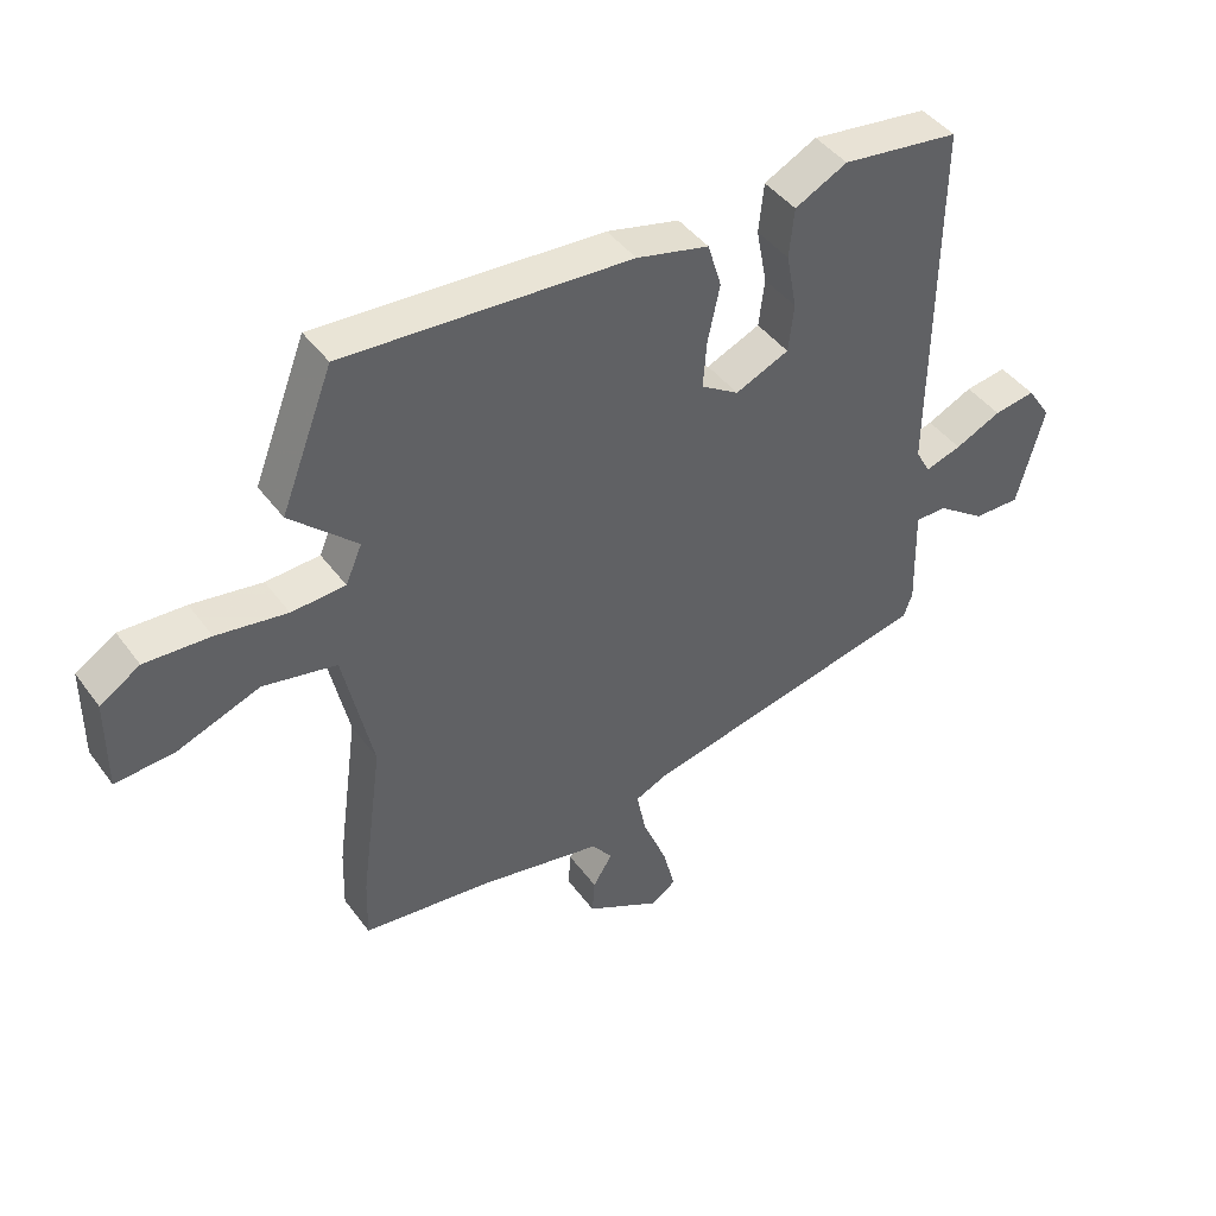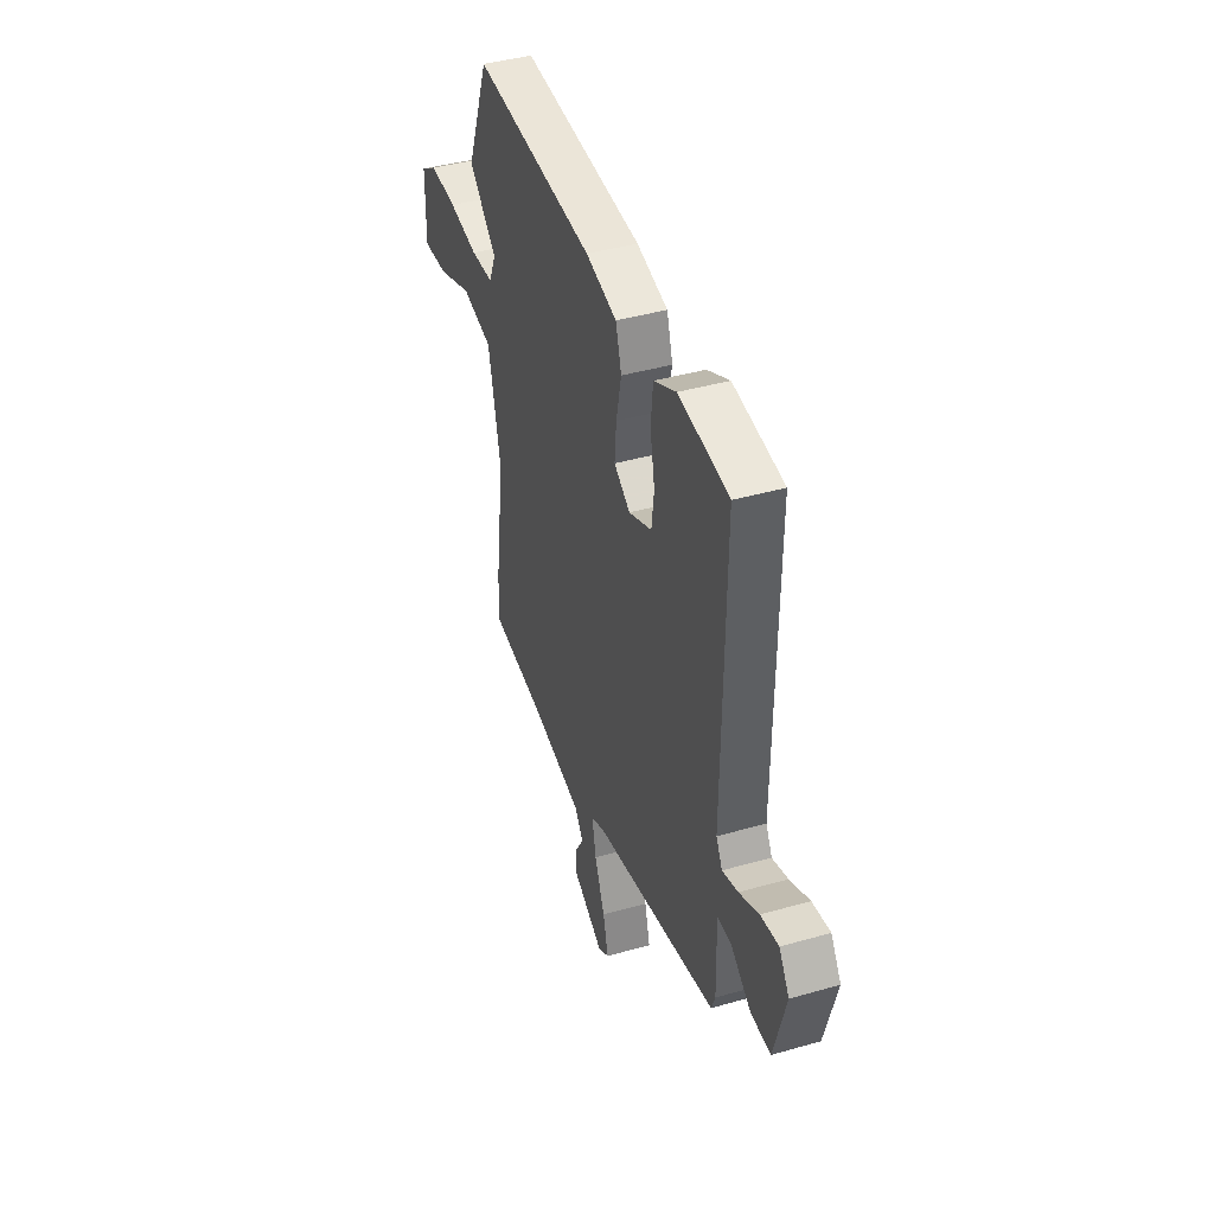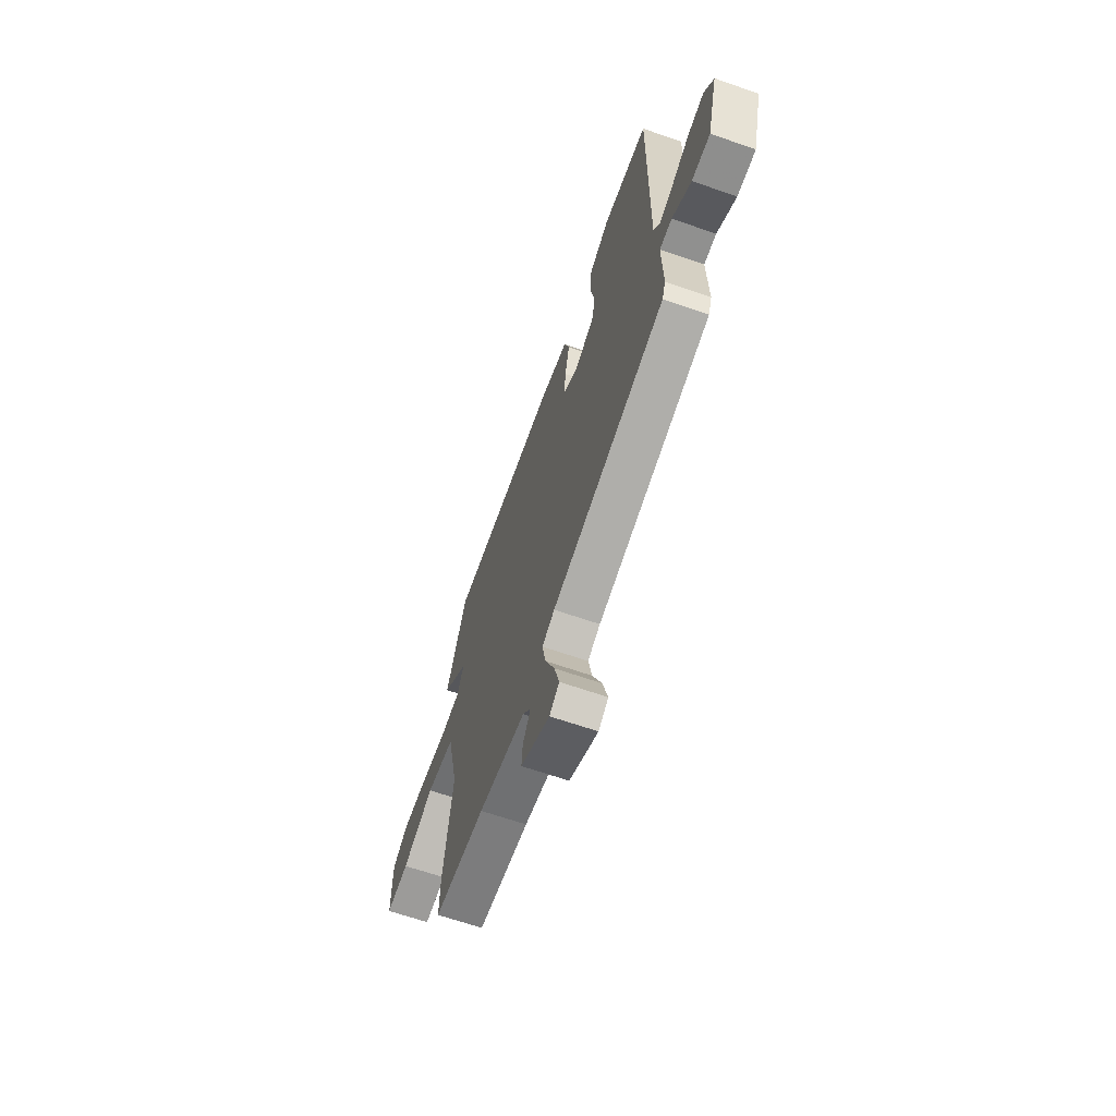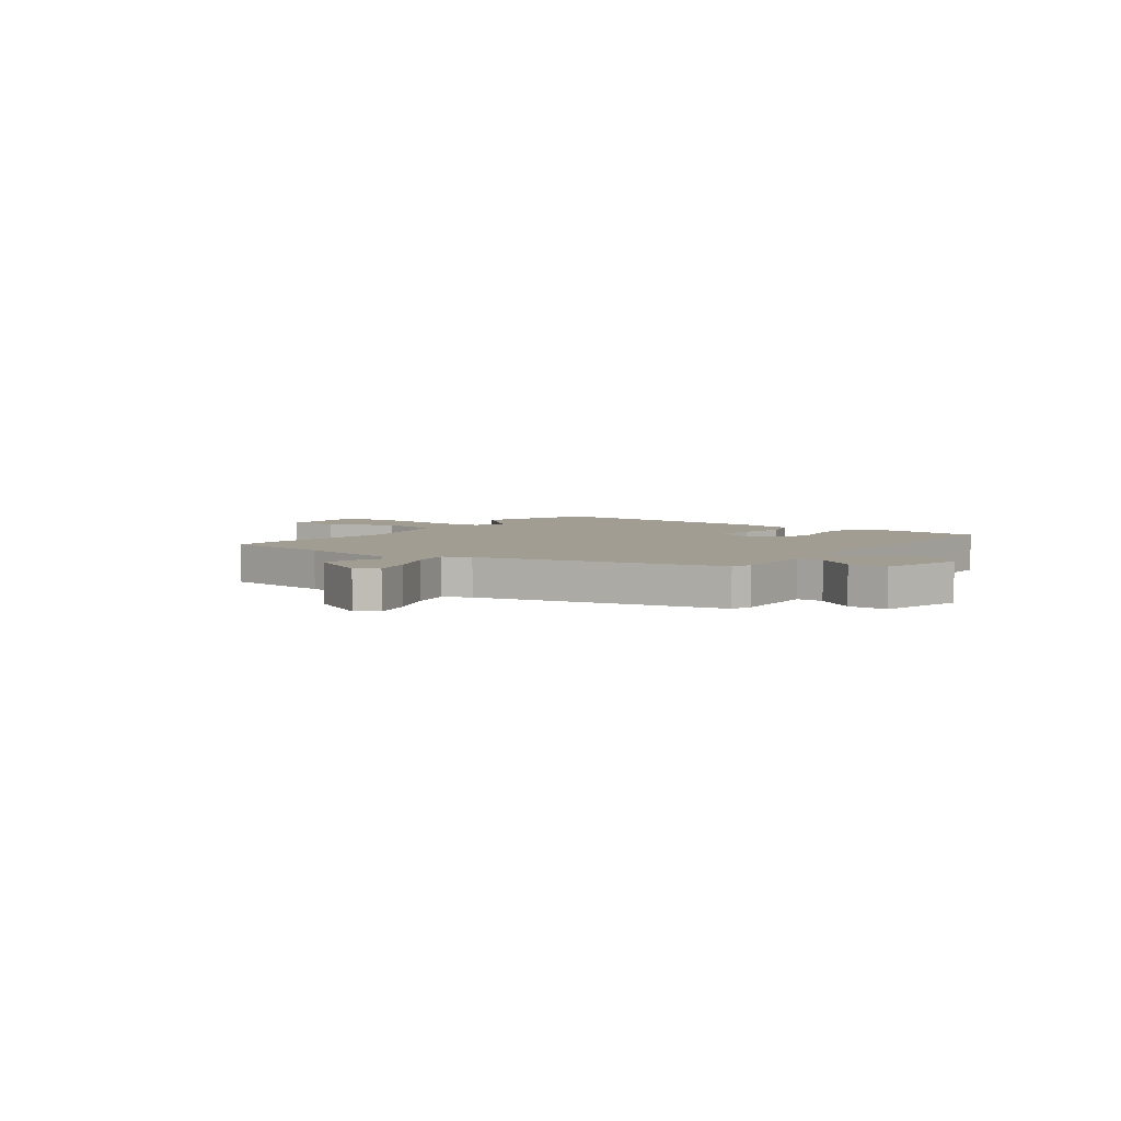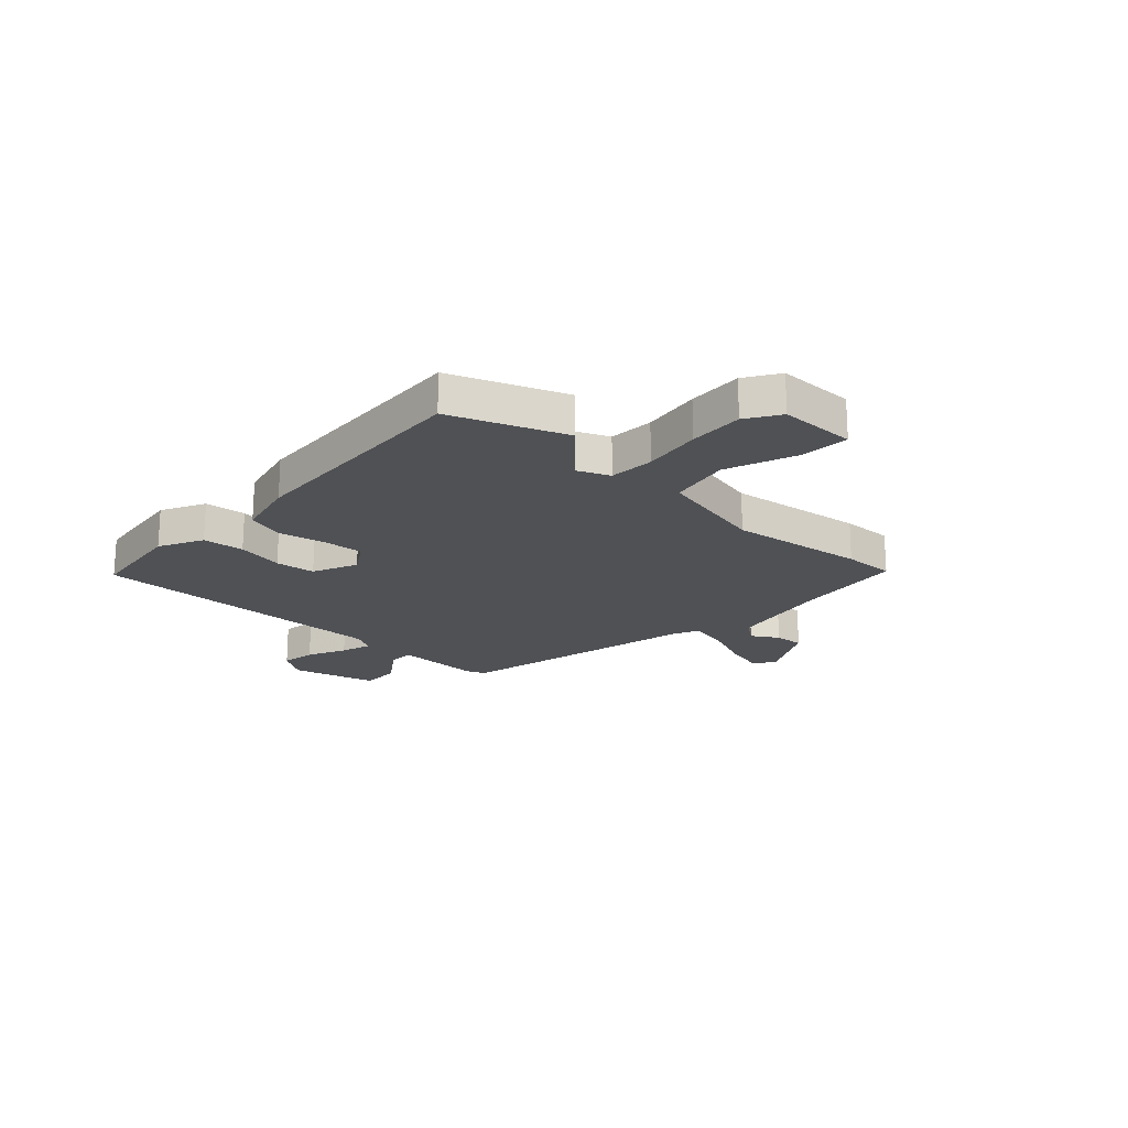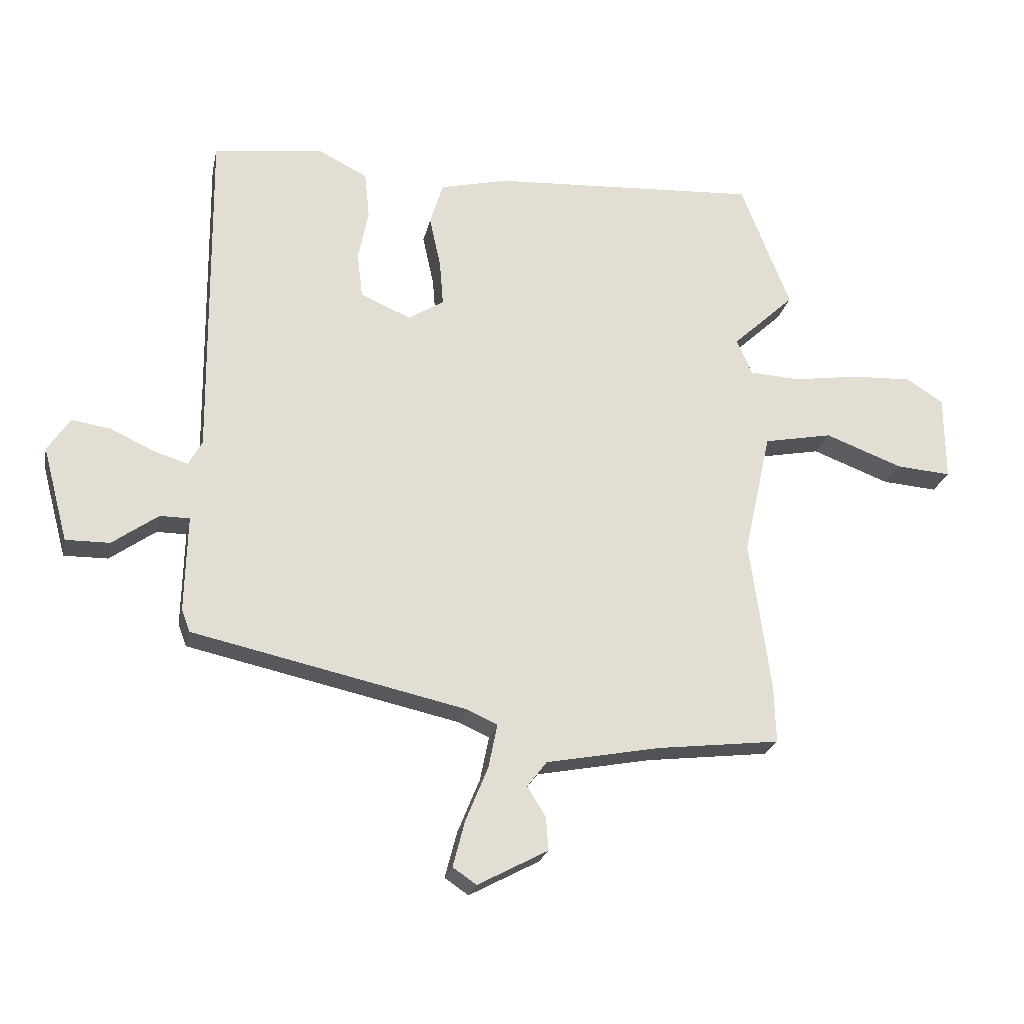
<metadata>
{"format":"obj","ext":"obj","renderer":"f3d","projection":"perspective","resolution":1024,"background":"white","views":[{"elev":43.6,"azim":146.4,"up":"+Z"},{"elev":41.7,"azim":-109.0,"up":"+Z"},{"elev":-65.5,"azim":-109.3,"up":"+Z"},{"elev":4.7,"azim":-144.3,"up":"+Y"},{"elev":-20.0,"azim":46.9,"up":"+Y"},{"elev":-23.3,"azim":-12.0,"up":"+Z"}]}
</metadata>
<code>
v -0.497 0.07 0.513
v -0.311 0.07 0.537
v -0.228 0.07 0.495
v -0.22 0.07 0.417
v -0.237 0.07 0.328
v -0.228 0.07 0.253
v -0.143 0.07 0.216
v -0.083 0.07 0.254
v -0.089 0.07 0.33
v -0.108 0.07 0.418
v -0.086 0.07 0.49
v 0.029 0.07 0.518
v 0.482 0.07 0.546
v 0.565 0.07 0.332
v 0.46 0.07 0.234
v 0.486 0.07 0.174
v 0.571 0.07 0.169
v 0.682 0.07 0.186
v 0.785 0.07 0.191
v 0.848 0.07 0.151
v 0.849 0.07 0.006
v 0.756 0.07 0.013
v 0.625 0.07 0.062
v 0.509 0.07 0.039
v 0.463 0.07 -0.169
v 0.498 0.07 -0.425
v 0.501 0.07 -0.522
v 0.293 0.07 -0.547
v 0.101 0.07 -0.584
v 0.068 0.07 -0.627
v 0.099 0.07 -0.677
v 0.103 0.07 -0.733
v -0.015 0.07 -0.796
v -0.055 0.07 -0.769
v -0.035 0.07 -0.692
v 0.003 0.07 -0.599
v 0.018 0.07 -0.525
v -0.033 0.07 -0.502
v -0.495 0.07 -0.401
v -0.509 0.07 -0.363
v -0.505 0.07 -0.201
v -0.555 0.07 -0.201
v -0.632 0.07 -0.256
v -0.706 0.07 -0.257
v -0.749 0.07 -0.097
v -0.711 0.07 -0.04
v -0.645 0.07 -0.05
v -0.572 0.07 -0.084
v -0.514 0.07 -0.102
v -0.491 0.07 -0.06
v -0.497 0 0.513
v -0.311 0 0.537
v -0.228 0 0.495
v -0.22 0 0.417
v -0.237 0 0.328
v -0.228 0 0.253
v -0.143 0 0.216
v -0.083 0 0.254
v -0.089 0 0.33
v -0.108 0 0.418
v -0.086 0 0.49
v 0.029 0 0.518
v 0.482 0 0.546
v 0.565 0 0.332
v 0.46 0 0.234
v 0.486 0 0.174
v 0.571 0 0.169
v 0.682 0 0.186
v 0.785 0 0.191
v 0.848 0 0.151
v 0.849 0 0.006
v 0.756 0 0.013
v 0.625 0 0.062
v 0.509 0 0.039
v 0.463 0 -0.169
v 0.498 0 -0.425
v 0.501 0 -0.522
v 0.293 0 -0.547
v 0.101 0 -0.584
v 0.068 0 -0.627
v 0.099 0 -0.677
v 0.103 0 -0.733
v -0.015 0 -0.796
v -0.055 0 -0.769
v -0.035 0 -0.692
v 0.003 0 -0.599
v 0.018 0 -0.525
v -0.033 0 -0.502
v -0.495 0 -0.401
v -0.509 0 -0.363
v -0.505 0 -0.201
v -0.555 0 -0.201
v -0.632 0 -0.256
v -0.706 0 -0.257
v -0.749 0 -0.097
v -0.711 0 -0.04
v -0.645 0 -0.05
v -0.572 0 -0.084
v -0.514 0 -0.102
v -0.491 0 -0.06
f 45 46 47 48
f 45 48 49
f 42 43 44 45
f 41 42 45 49
f 38 39 40 41
f 37 38 41 49
f 33 34 35 36
f 33 36 37
f 30 31 32 33
f 30 33 37
f 29 30 37
f 28 29 37 49
f 25 26 27 28
f 24 25 28 49
f 20 21 22 23
f 17 18 19 20
f 16 17 20 23
f 12 13 14 15
f 12 15 16
f 9 10 11 12
f 8 9 12 16
f 7 8 16 23
f 2 3 4 5
f 50 1 2 5
f 50 5 6
f 49 50 6 7
f 7 23 24 49
f 98 97 96 95
f 99 98 95
f 95 94 93 92
f 99 95 92 91
f 91 90 89 88
f 99 91 88 87
f 86 85 84 83
f 87 86 83
f 83 82 81 80
f 87 83 80
f 87 80 79
f 99 87 79 78
f 78 77 76 75
f 99 78 75 74
f 73 72 71 70
f 70 69 68 67
f 73 70 67 66
f 65 64 63 62
f 66 65 62
f 62 61 60 59
f 66 62 59 58
f 73 66 58 57
f 55 54 53 52
f 55 52 51 100
f 56 55 100
f 57 56 100 99
f 99 74 73 57
f 1 51 52 2
f 2 52 53 3
f 3 53 54 4
f 4 54 55 5
f 5 55 56 6
f 6 56 57 7
f 7 57 58 8
f 8 58 59 9
f 9 59 60 10
f 10 60 61 11
f 11 61 62 12
f 12 62 63 13
f 13 63 64 14
f 14 64 65 15
f 15 65 66 16
f 16 66 67 17
f 17 67 68 18
f 18 68 69 19
f 19 69 70 20
f 20 70 71 21
f 21 71 72 22
f 22 72 73 23
f 23 73 74 24
f 24 74 75 25
f 25 75 76 26
f 26 76 77 27
f 27 77 78 28
f 28 78 79 29
f 29 79 80 30
f 30 80 81 31
f 31 81 82 32
f 32 82 83 33
f 33 83 84 34
f 34 84 85 35
f 35 85 86 36
f 36 86 87 37
f 37 87 88 38
f 38 88 89 39
f 39 89 90 40
f 40 90 91 41
f 41 91 92 42
f 42 92 93 43
f 43 93 94 44
f 44 94 95 45
f 45 95 96 46
f 46 96 97 47
f 47 97 98 48
f 48 98 99 49
f 49 99 100 50
f 50 100 51 1

</code>
